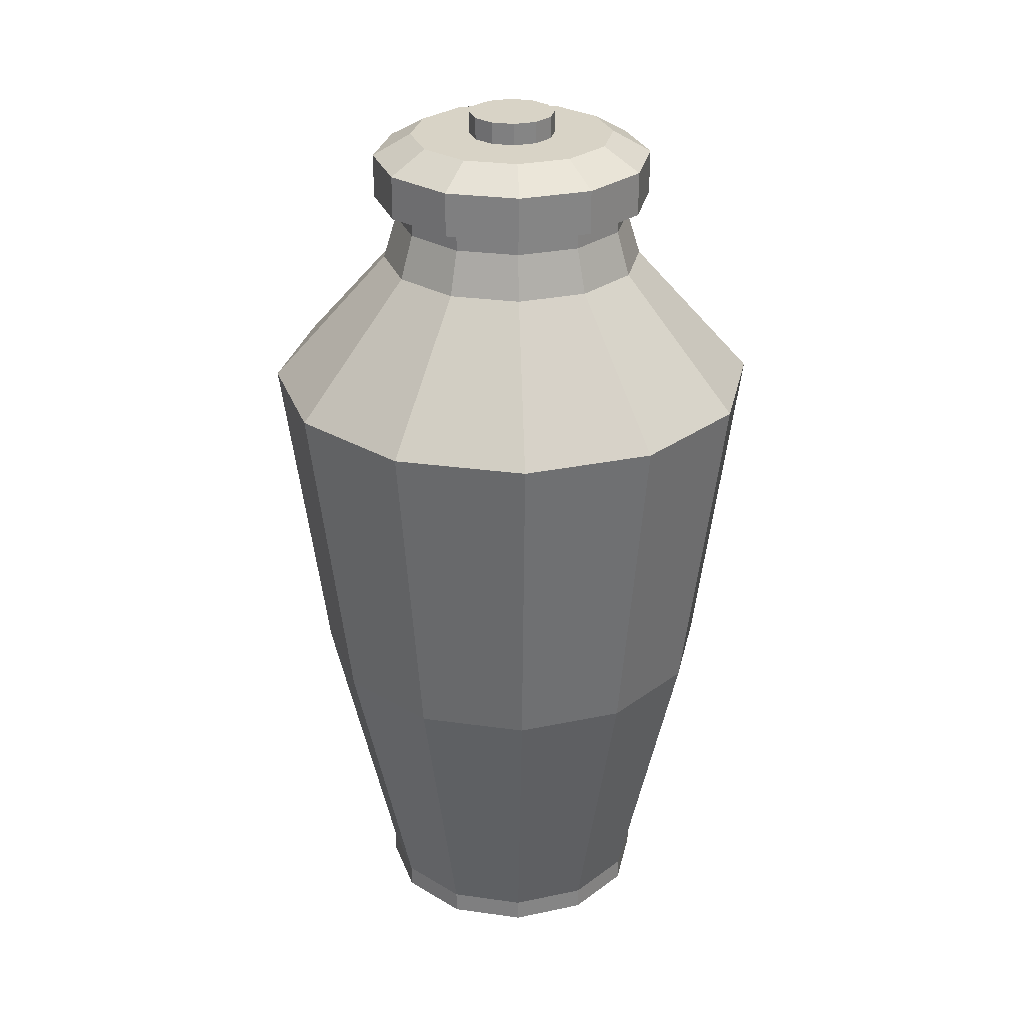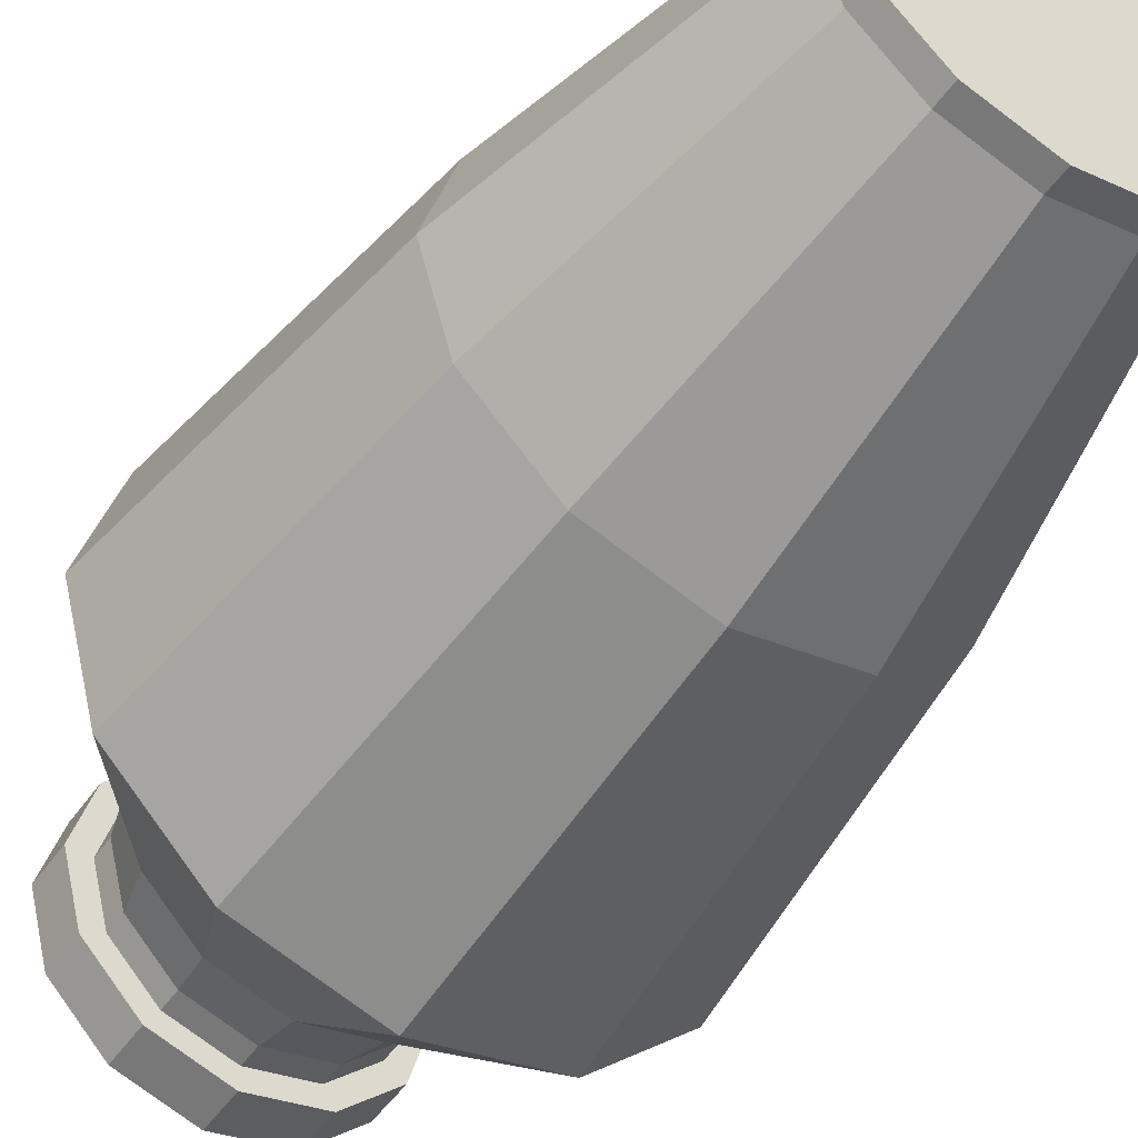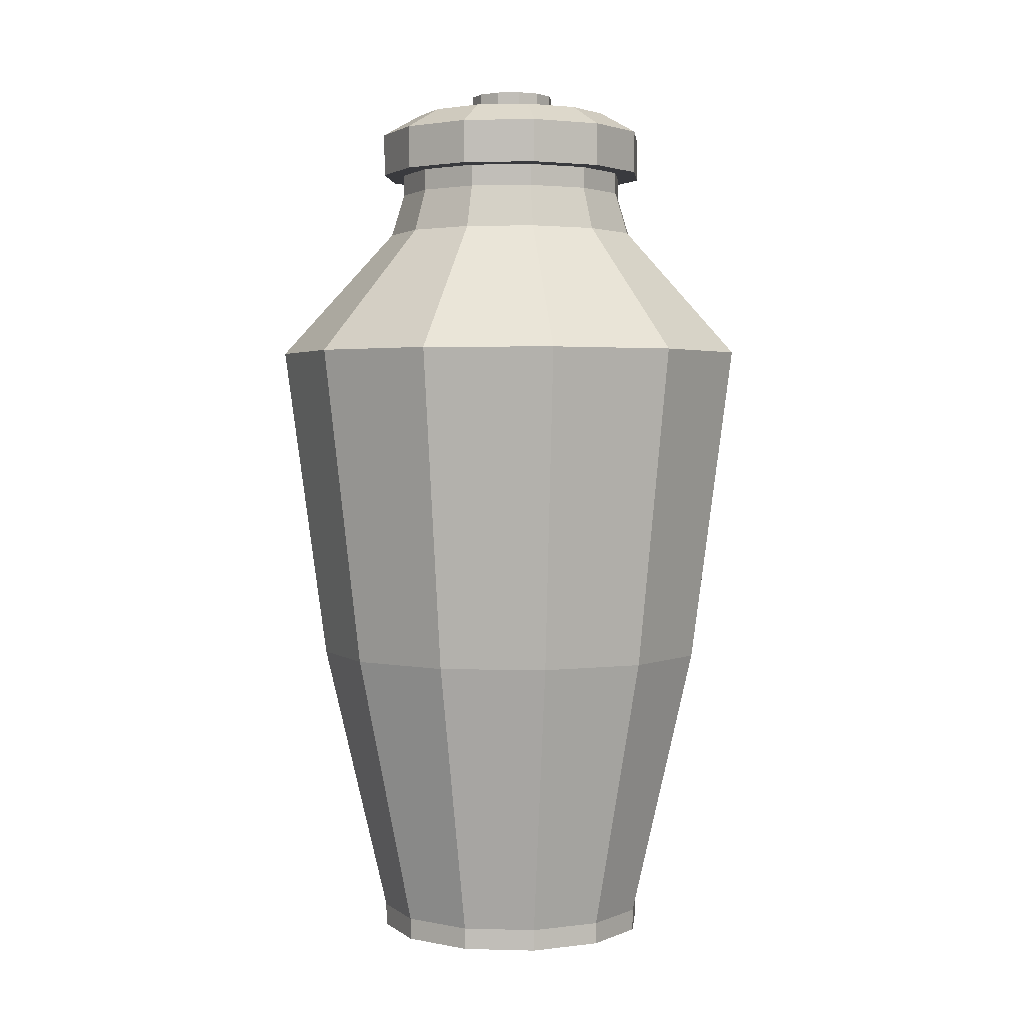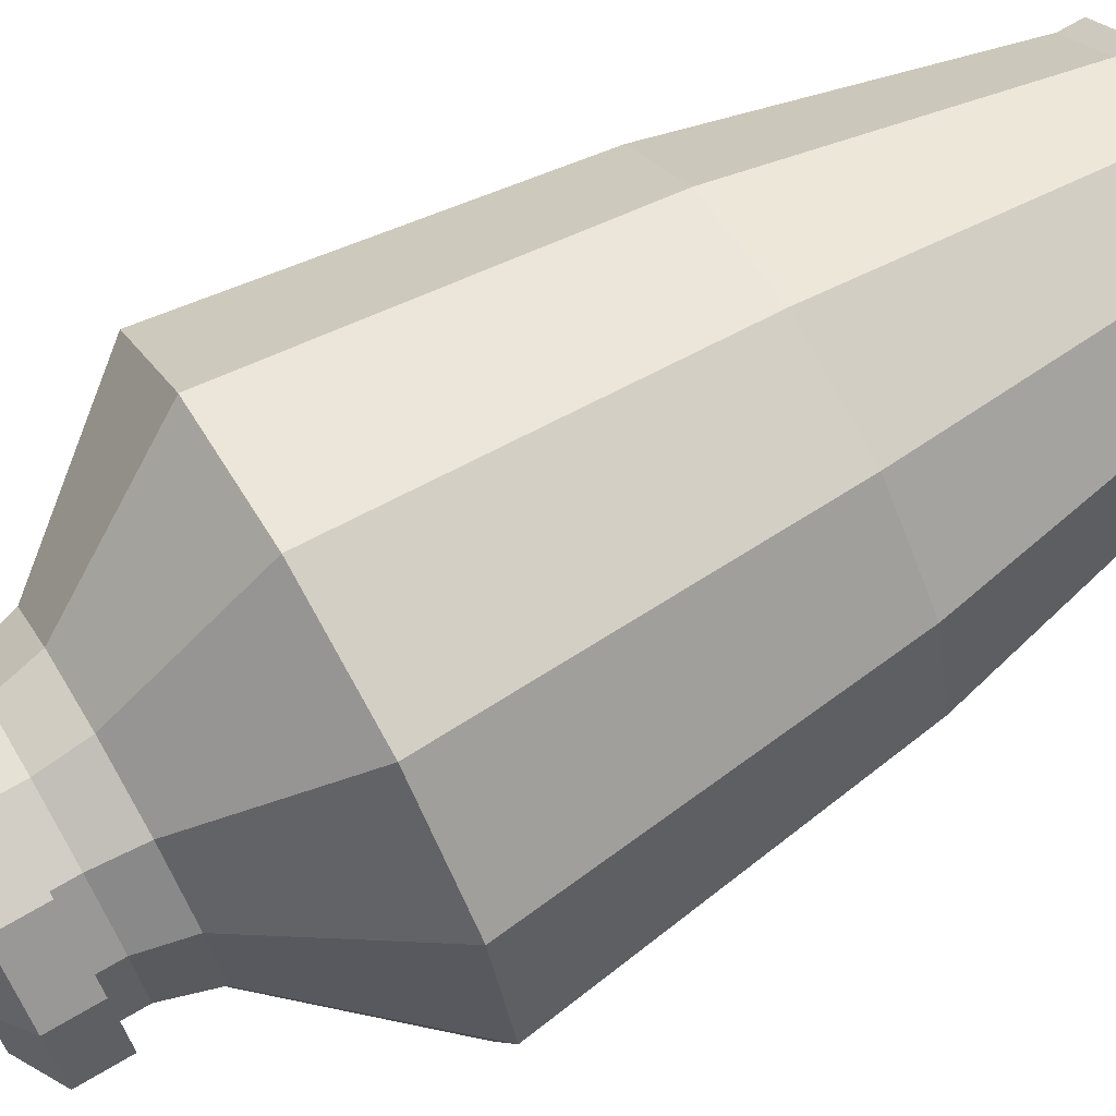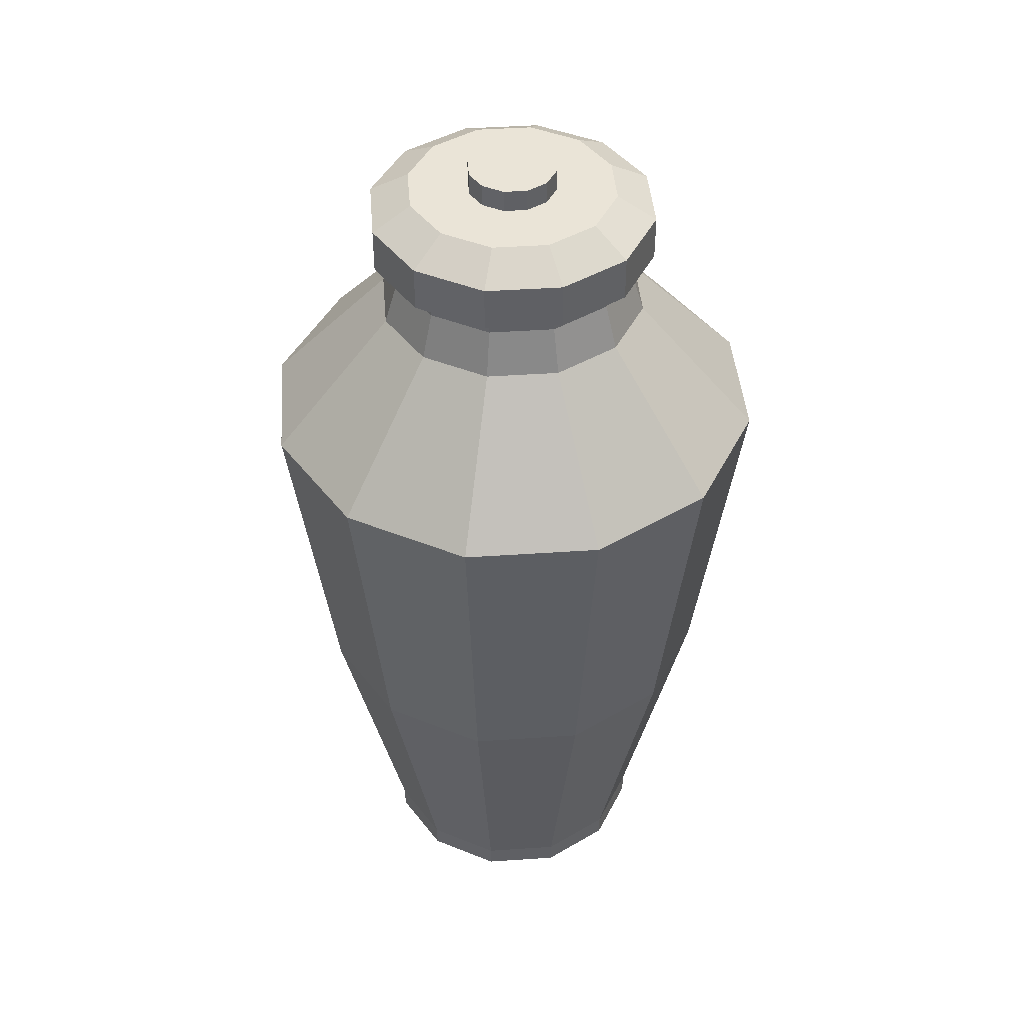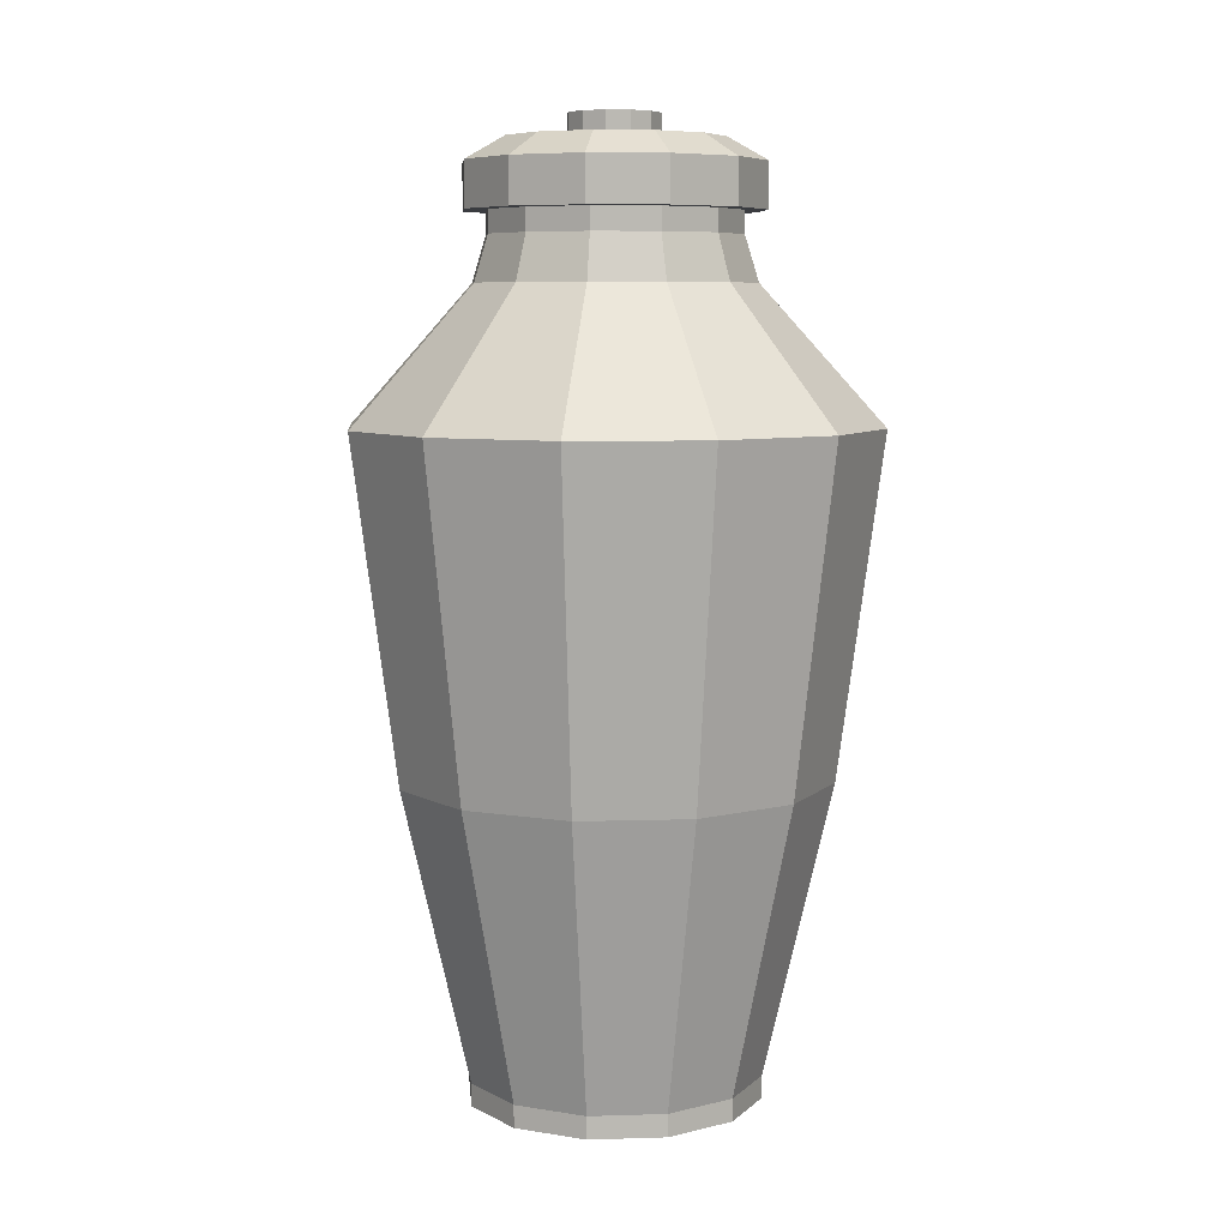
<metadata>
{"format":"obj","ext":"obj","renderer":"f3d","projection":"perspective","resolution":1024,"background":"white","views":[{"elev":27.9,"azim":57.1,"up":"+Y"},{"elev":-51.2,"azim":-34.1,"up":"+Z"},{"elev":2.4,"azim":110.6,"up":"+Y"},{"elev":70.1,"azim":-120.4,"up":"+Z"},{"elev":43.6,"azim":10.4,"up":"+Y"},{"elev":7.3,"azim":-170.0,"up":"+Y"}]}
</metadata>
<code>
v -0.065 -0.3233 5.96e-08
v -0.05629 -0.3233 0.0325
v -0.05629 -0.3333 0.0325
v -0.065 -0.3333 5.96e-08
v -0.0325 -0.3233 0.05629
v -0.0325 -0.3333 0.05629
v -1.49e-08 -0.3233 0.065
v -1.49e-08 -0.3333 0.065
v 0.0325 -0.3233 0.05629
v 0.0325 -0.3333 0.05629
v 0.05629 -0.3233 0.0325
v 0.05629 -0.3333 0.0325
v 0.065 -0.3233 5.96e-08
v 0.065 -0.3333 5.96e-08
v 0.05629 -0.3233 -0.0325
v 0.05629 -0.3333 -0.0325
v 0.0325 -0.3233 -0.05629
v 0.0325 -0.3333 -0.05629
v -1.49e-08 -0.3233 -0.065
v -1.49e-08 -0.3333 -0.065
v -0.0325 -0.3233 -0.05629
v -0.0325 -0.3333 -0.05629
v -0.05629 -0.3233 -0.0325
v -0.05629 -0.3333 -0.0325
v -0.04758 -0.1933 -0.08242
v -0.08242 -0.1933 -0.04758
v -1.49e-08 -0.1933 -0.09517
v 0.04758 -0.1933 -0.08242
v 0.08242 -0.1933 -0.04758
v 0.09517 -0.1933 -4.768e-07
v 0.08242 -0.1933 0.04758
v 0.04758 -0.1933 0.08242
v -1.49e-08 -0.1933 0.09517
v -0.04758 -0.1933 0.08242
v -0.08242 -0.1933 0.04758
v -0.09517 -0.1933 -4.768e-07
v -0.05758 -0.04333 -0.09972
v -0.09972 -0.04333 -0.05758
v -1.49e-08 -0.04333 -0.1152
v 0.05758 -0.04333 -0.09972
v 0.09972 -0.04333 -0.05758
v 0.1152 -0.04333 -1.788e-07
v 0.09972 -0.04333 0.05758
v 0.05758 -0.04333 0.09972
v -1.49e-08 -0.04333 0.1152
v -0.05758 -0.04333 0.09972
v -0.09972 -0.04333 0.05758
v -0.1152 -0.04333 -1.788e-07
v -0.0306 0.01667 -0.053
v -0.053 0.01667 -0.0306
v -1.49e-08 0.01667 -0.0612
v 0.0306 0.01667 -0.053
v 0.053 0.01667 -0.0306
v 0.0612 0.01667 -1.192e-07
v 0.053 0.01667 0.0306
v 0.0306 0.01667 0.053
v -1.49e-08 0.01667 0.0612
v -0.0306 0.01667 0.053
v -0.053 0.01667 0.0306
v -0.0612 0.01667 -1.192e-07
v -0.02754 0.03667 -0.0477
v -0.0477 0.03667 -0.02754
v -1.49e-08 0.03667 -0.05508
v 0.02754 0.03667 -0.0477
v 0.0477 0.03667 -0.02754
v 0.05508 0.03667 -5.96e-08
v 0.0477 0.03667 0.02754
v 0.02754 0.03667 0.0477
v -1.49e-08 0.03667 0.05508
v -0.02754 0.03667 0.0477
v -0.0477 0.03667 0.02754
v -0.05508 0.03667 -5.96e-08
v -0.02754 0.04667 -0.0477
v -0.0477 0.04667 -0.02754
v -1.49e-08 0.04667 -0.05508
v 0.02754 0.04667 -0.0477
v 0.0477 0.04667 -0.02754
v 0.05508 0.04667 -5.96e-08
v 0.0477 0.04667 0.02754
v 0.02754 0.04667 0.0477
v -1.49e-08 0.04667 0.05508
v -0.02754 0.04667 0.0477
v -0.0477 0.04667 0.02754
v -0.05508 0.04667 -5.96e-08
v -0.02231 0.04667 -0.03864
v -0.03864 0.04667 -0.02231
v -1.49e-08 0.04667 -0.04461
v 0.02231 0.04667 -0.03864
v 0.03864 0.04667 -0.02231
v 0.04461 0.04667 -5.96e-08
v 0.03864 0.04667 0.02231
v 0.02231 0.04667 0.03864
v -1.49e-08 0.04667 0.04461
v -0.02231 0.04667 0.03864
v -0.03864 0.04667 0.02231
v -0.04461 0.04667 -5.96e-08
v -0.02231 0.006666 -0.03864
v -0.03864 0.006666 -0.02231
v -1.49e-08 0.006666 -0.04461
v 0.02231 0.006666 -0.03864
v 0.03864 0.006666 -0.02231
v 0.04461 0.006666 -7.153e-07
v 0.03864 0.006666 0.02231
v 0.02231 0.006666 0.03863
v -1.49e-08 0.006666 0.04461
v -0.02231 0.006666 0.03863
v -0.03864 0.006666 0.02231
v -0.04461 0.006666 -7.153e-07
v -0.04347 -0.04333 -0.07529
v -0.07529 -0.04333 -0.04347
v 0 -0.04333 -0.08694
v 0.04347 -0.04333 -0.07529
v 0.07529 -0.04333 -0.04347
v 0.08694 -0.04333 -5.96e-07
v 0.07529 -0.04333 0.04347
v 0.04347 -0.04333 0.07529
v 0 -0.04333 0.08694
v -0.04347 -0.04333 0.07529
v -0.07529 -0.04333 0.04347
v -0.08694 -0.04333 -5.96e-07
v -0.04347 -0.1833 -0.07529
v -0.07529 -0.1833 -0.04347
v 0 -0.1833 -0.08694
v 0.04347 -0.1833 -0.07529
v 0.07529 -0.1833 -0.04347
v 0.08694 -0.1833 -7.153e-07
v 0.07529 -0.1833 0.04347
v 0.04347 -0.1833 0.07529
v 0 -0.1833 0.08694
v -0.04347 -0.1833 0.07529
v -0.07529 -0.1833 0.04347
v -0.08694 -0.1833 -7.153e-07
v -0.02852 -0.3033 -0.0494
v -0.0494 -0.3033 -0.02852
v 0 -0.3033 -0.05704
v 0.02852 -0.3033 -0.0494
v 0.0494 -0.3033 -0.02852
v 0.05704 -0.3033 -5.96e-07
v 0.0494 -0.3033 0.02852
v 0.02852 -0.3033 0.0494
v 0 -0.3033 0.05704
v -0.02852 -0.3033 0.0494
v -0.0494 -0.3033 0.02852
v -0.05704 -0.3033 -5.96e-07
v -1.49e-08 0.06667 -0.065
v -0.0325 0.06667 -0.05629
v -0.0325 0.04667 -0.05629
v -1.49e-08 0.04667 -0.065
v -0.05629 0.06667 -0.0325
v -0.05629 0.04667 -0.0325
v -0.065 0.06667 1.192e-07
v -0.065 0.04667 1.192e-07
v -0.05629 0.06667 0.0325
v -0.05629 0.04667 0.0325
v -0.0325 0.06667 0.05629
v -0.0325 0.04667 0.05629
v -1.49e-08 0.06667 0.065
v -1.49e-08 0.04667 0.065
v 0.0325 0.06667 0.05629
v 0.0325 0.04667 0.05629
v 0.05629 0.06667 0.0325
v 0.05629 0.04667 0.0325
v 0.065 0.06667 1.192e-07
v 0.065 0.04667 1.192e-07
v 0.05629 0.06667 -0.0325
v 0.05629 0.04667 -0.0325
v 0.0325 0.06667 -0.05629
v 0.0325 0.04667 -0.05629
v 0.04104 0.07667 -0.02369
v 0.02369 0.07667 -0.04104
v 0.04738 0.07667 1.192e-07
v 0.04104 0.07667 0.02369
v 0.02369 0.07667 0.04104
v 2.98e-08 0.07667 0.04739
v -0.02369 0.07667 0.04104
v -0.04104 0.07667 0.02369
v -0.04738 0.07667 1.192e-07
v -0.04104 0.07667 -0.02369
v -0.02369 0.07667 -0.04104
v 0 0.07667 -0.04738
v 0.03324 0.07667 -0.01919
v 0.01919 0.07667 -0.03324
v 0.03838 0.07667 1.192e-07
v 0.03324 0.07667 0.01919
v 0.01919 0.07667 0.03324
v 4.47e-08 0.07667 0.03838
v -0.01919 0.07667 0.03324
v -0.03324 0.07667 0.01919
v -0.03838 0.07667 1.192e-07
v -0.03324 0.07667 -0.01919
v -0.01919 0.07667 -0.03324
v 0 0.07667 -0.03838
v 1.49e-08 0.08667 -0.02
v -0.01 0.08667 -0.01732
v -0.01 0.07667 -0.01732
v 1.49e-08 0.07667 -0.02
v -0.01732 0.08667 -0.01
v -0.01732 0.07667 -0.01
v -0.02 0.08667 1.192e-07
v -0.02 0.07667 1.192e-07
v -0.01732 0.08667 0.01
v -0.01732 0.07667 0.01
v -0.01 0.08667 0.01732
v -0.01 0.07667 0.01732
v 1.49e-08 0.08667 0.02
v 1.49e-08 0.07667 0.02
v 0.01 0.08667 0.01732
v 0.01 0.07667 0.01732
v 0.01732 0.08667 0.01
v 0.01732 0.07667 0.01
v 0.02 0.08667 1.192e-07
v 0.02 0.07667 1.192e-07
v 0.01732 0.08667 -0.01
v 0.01732 0.07667 -0.01
v 0.01 0.08667 -0.01732
v 0.01 0.07667 -0.01732
f 4 3 2 1
f 3 6 5 2
f 6 8 7 5
f 8 10 9 7
f 10 12 11 9
f 12 14 13 11
f 14 16 15 13
f 16 18 17 15
f 18 20 19 17
f 20 22 21 19
f 22 24 23 21
f 24 4 1 23
f 24 22 20 18 16 14 12 10 8 6 3 4
f 38 37 25 26
f 37 39 27 25
f 39 40 28 27
f 40 41 29 28
f 41 42 30 29
f 42 43 31 30
f 43 44 32 31
f 44 45 33 32
f 45 46 34 33
f 46 47 35 34
f 47 48 36 35
f 48 38 26 36
f 62 61 49 50
f 61 63 51 49
f 63 64 52 51
f 64 65 53 52
f 65 66 54 53
f 66 67 55 54
f 67 68 56 55
f 68 69 57 56
f 69 70 58 57
f 70 71 59 58
f 71 72 60 59
f 72 62 50 60
f 98 97 85 86
f 97 99 87 85
f 99 100 88 87
f 100 101 89 88
f 101 102 90 89
f 102 103 91 90
f 103 104 92 91
f 104 105 93 92
f 105 106 94 93
f 106 107 95 94
f 107 108 96 95
f 108 98 86 96
f 110 109 97 98
f 109 111 99 97
f 111 112 100 99
f 112 113 101 100
f 113 114 102 101
f 114 115 103 102
f 115 116 104 103
f 116 117 105 104
f 117 118 106 105
f 118 119 107 106
f 119 120 108 107
f 120 110 98 108
f 122 121 109 110
f 121 123 111 109
f 123 124 112 111
f 124 125 113 112
f 125 126 114 113
f 126 127 115 114
f 127 128 116 115
f 128 129 117 116
f 129 130 118 117
f 130 131 119 118
f 131 132 120 119
f 132 122 110 120
f 134 133 121 122
f 133 135 123 121
f 135 136 124 123
f 136 137 125 124
f 137 138 126 125
f 138 139 127 126
f 139 140 128 127
f 140 141 129 128
f 141 142 130 129
f 142 143 131 130
f 143 144 132 131
f 144 134 122 132
f 144 143 142 141 140 139 138 137 136 135 133 134
f 148 147 146 145
f 147 150 149 146
f 150 152 151 149
f 152 154 153 151
f 154 156 155 153
f 156 158 157 155
f 158 160 159 157
f 160 162 161 159
f 162 164 163 161
f 164 166 165 163
f 166 168 167 165
f 168 148 145 167
f 170 169 165 167
f 168 166 164 162 160 158 156 154 152 150 147 148
f 169 171 163 165
f 171 172 161 163
f 172 173 159 161
f 173 174 157 159
f 174 175 155 157
f 175 176 153 155
f 176 177 151 153
f 177 178 149 151
f 178 179 146 149
f 179 180 145 146
f 180 170 167 145
f 192 191 190 189 188 187 186 185 184 183 181 182
f 196 195 194 193
f 195 198 197 194
f 198 200 199 197
f 200 202 201 199
f 202 204 203 201
f 204 206 205 203
f 206 208 207 205
f 208 210 209 207
f 210 212 211 209
f 212 214 213 211
f 214 216 215 213
f 216 196 193 215
f 193 194 197 199 201 203 205 207 209 211 213 215
f 216 214 212 210 208 206 204 202 200 198 195 196
f 26 25 21 23
f 25 27 19 21
f 27 28 17 19
f 28 29 15 17
f 29 30 13 15
f 30 31 11 13
f 31 32 9 11
f 32 33 7 9
f 33 34 5 7
f 34 35 2 5
f 35 36 1 2
f 36 26 23 1
f 50 49 37 38
f 49 51 39 37
f 51 52 40 39
f 52 53 41 40
f 53 54 42 41
f 54 55 43 42
f 55 56 44 43
f 56 57 45 44
f 57 58 46 45
f 58 59 47 46
f 59 60 48 47
f 60 50 38 48
f 74 73 61 62
f 73 75 63 61
f 75 76 64 63
f 76 77 65 64
f 77 78 66 65
f 78 79 67 66
f 79 80 68 67
f 80 81 69 68
f 81 82 70 69
f 82 83 71 70
f 83 84 72 71
f 84 74 62 72
f 86 85 73 74
f 85 87 75 73
f 87 88 76 75
f 88 89 77 76
f 89 90 78 77
f 90 91 79 78
f 91 92 80 79
f 92 93 81 80
f 93 94 82 81
f 94 95 83 82
f 95 96 84 83
f 96 86 74 84
f 182 181 169 170
f 181 183 171 169
f 183 184 172 171
f 184 185 173 172
f 185 186 174 173
f 186 187 175 174
f 187 188 176 175
f 188 189 177 176
f 189 190 178 177
f 190 191 179 178
f 191 192 180 179
f 192 182 170 180

</code>
